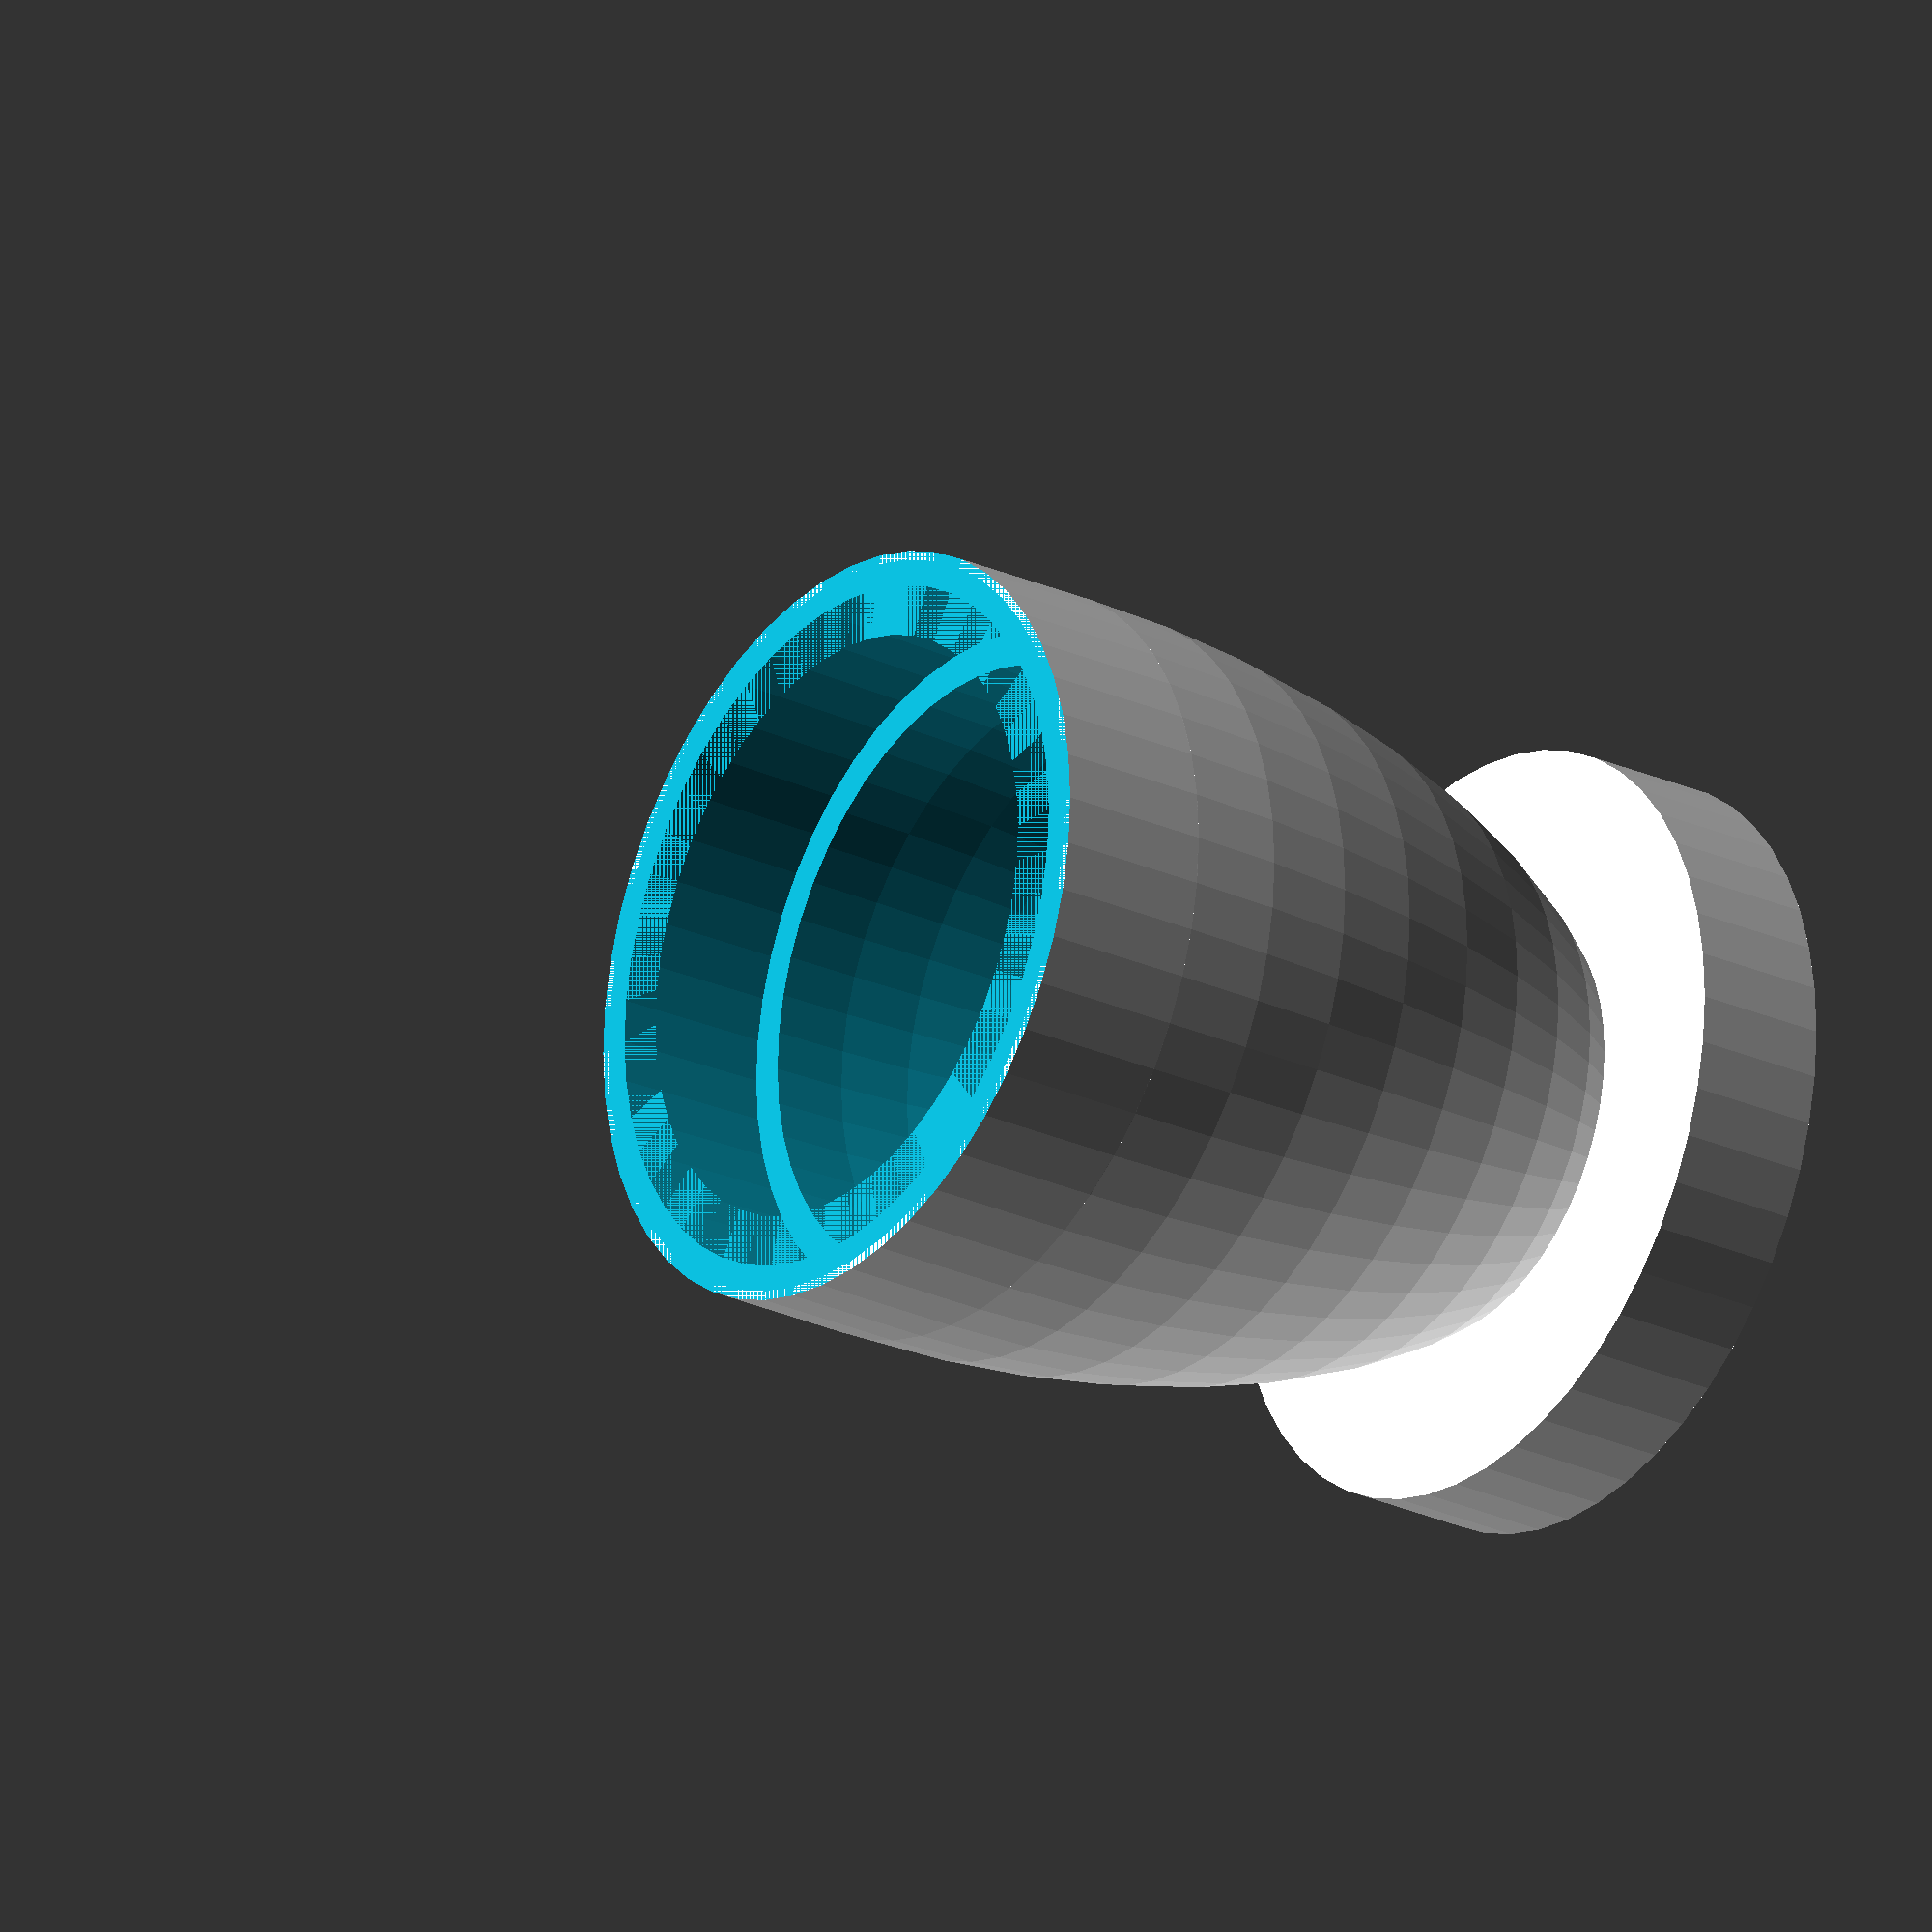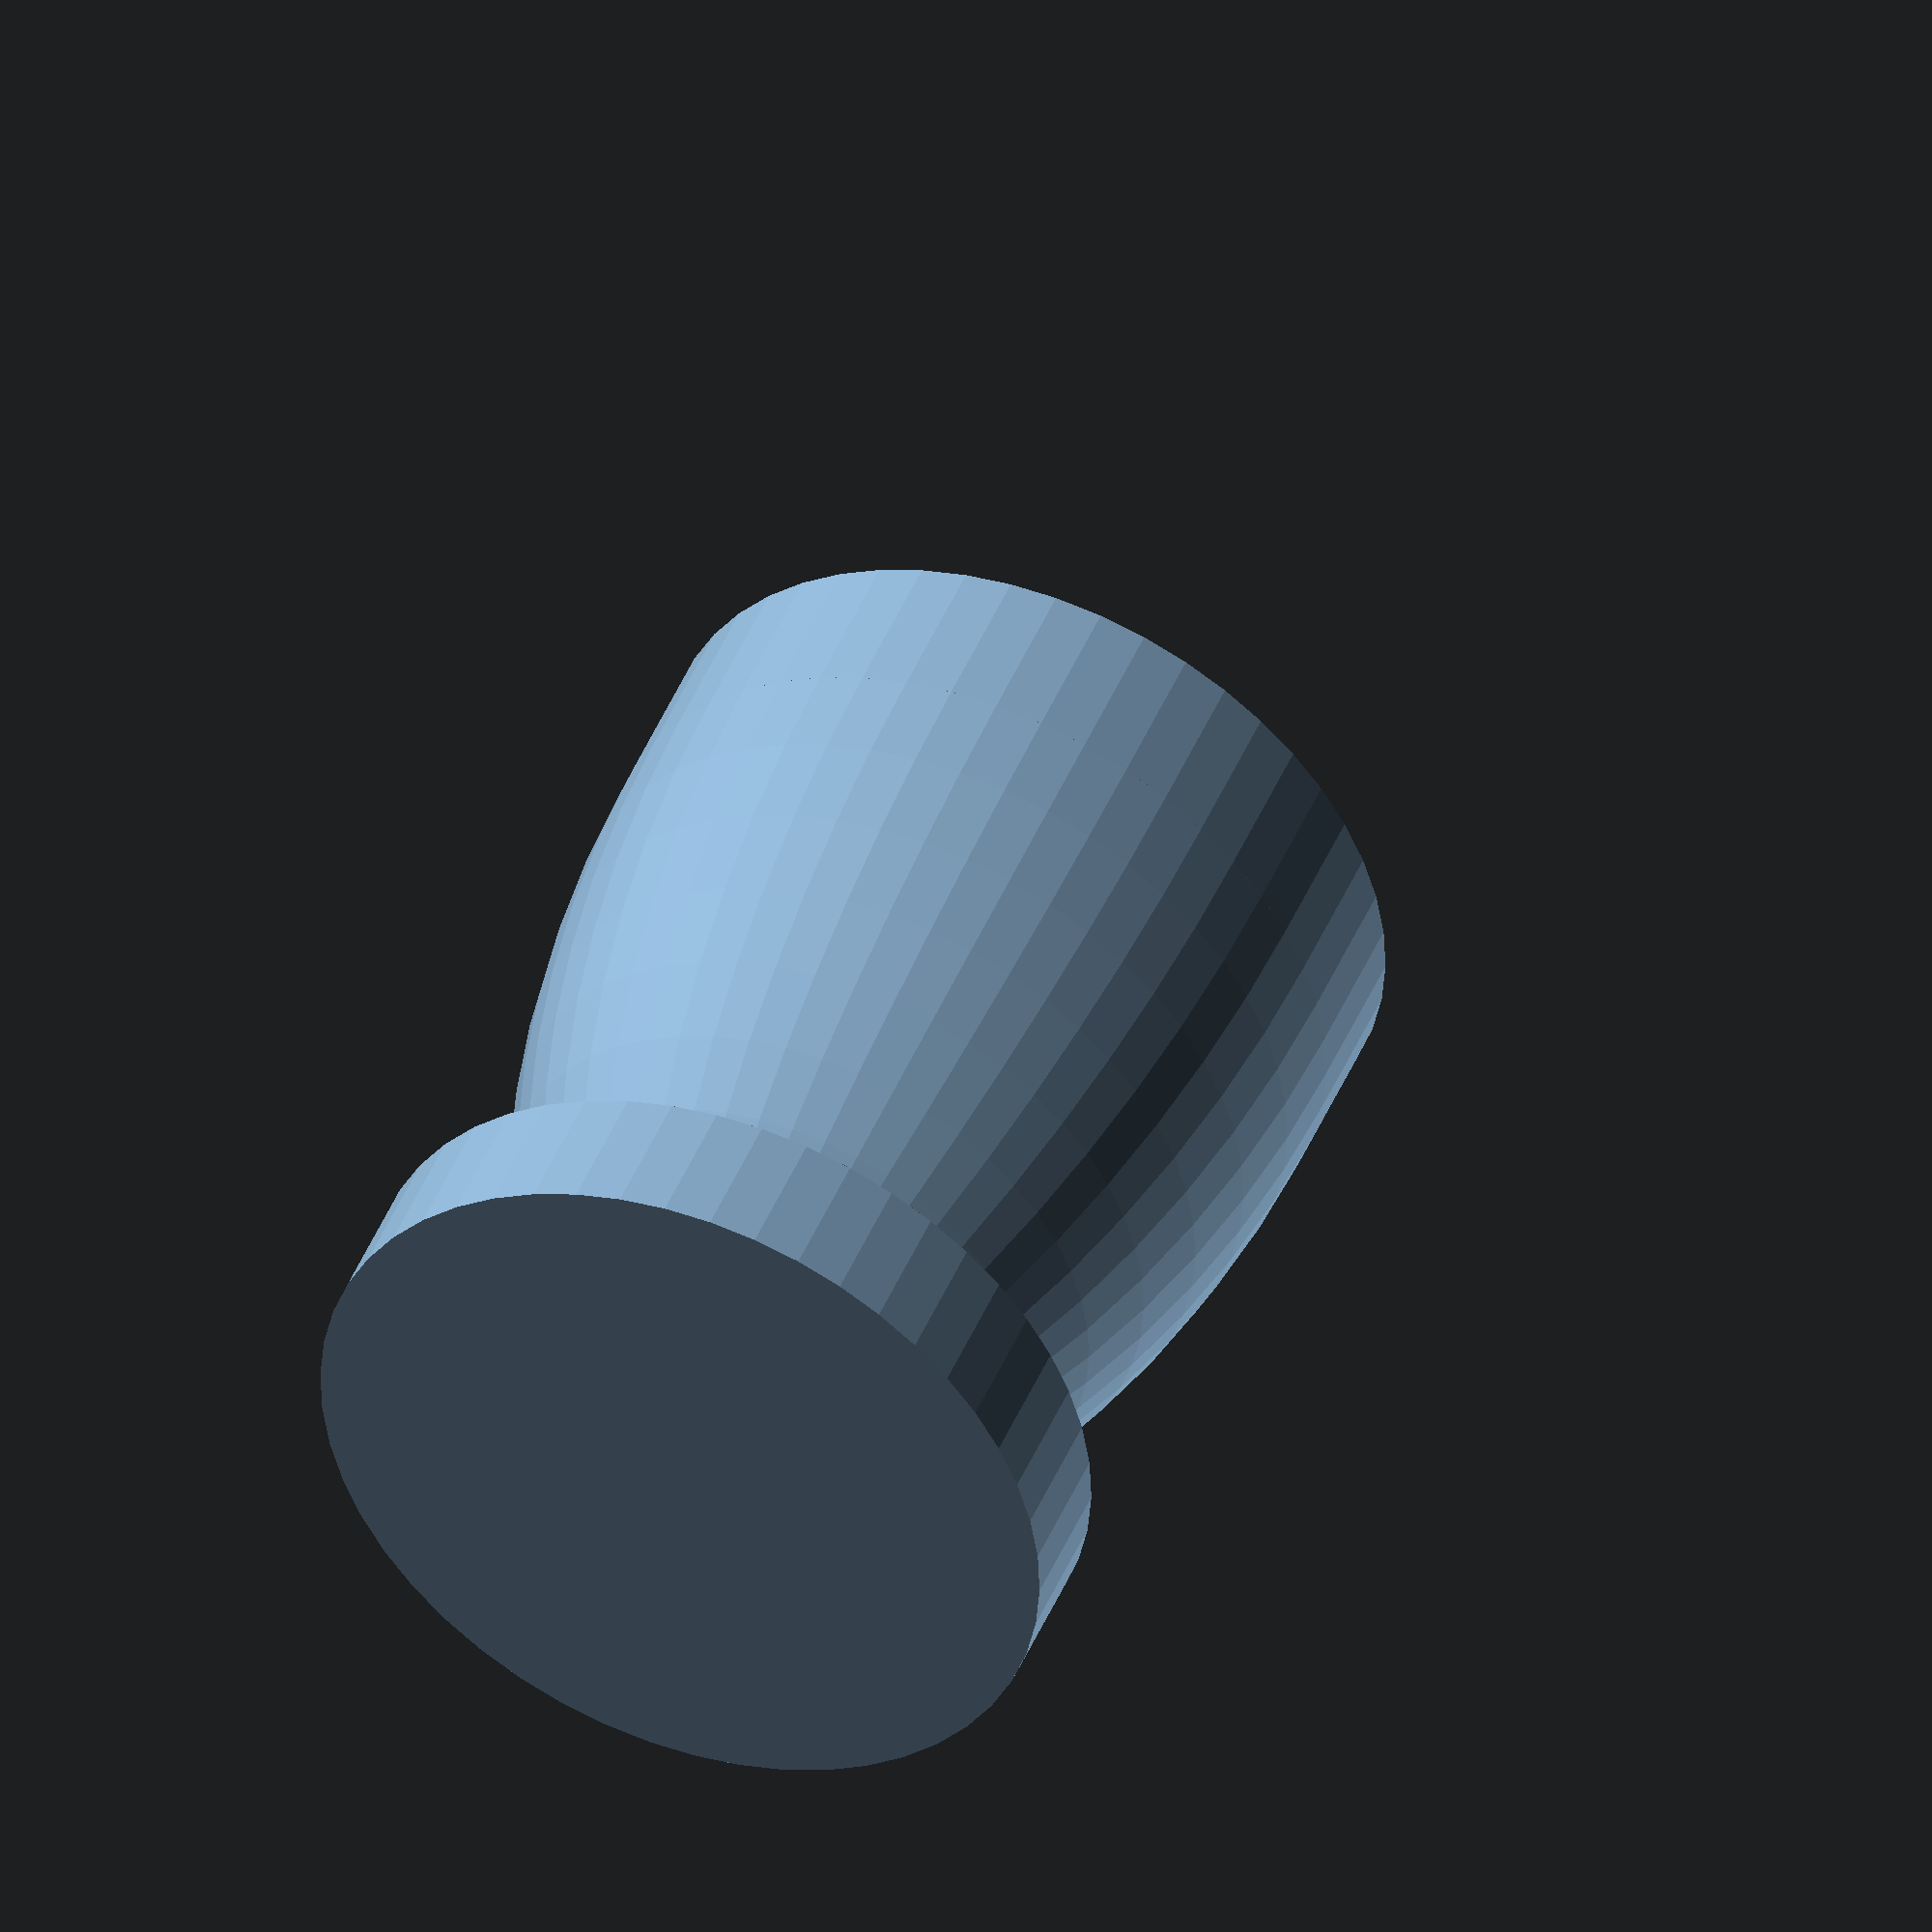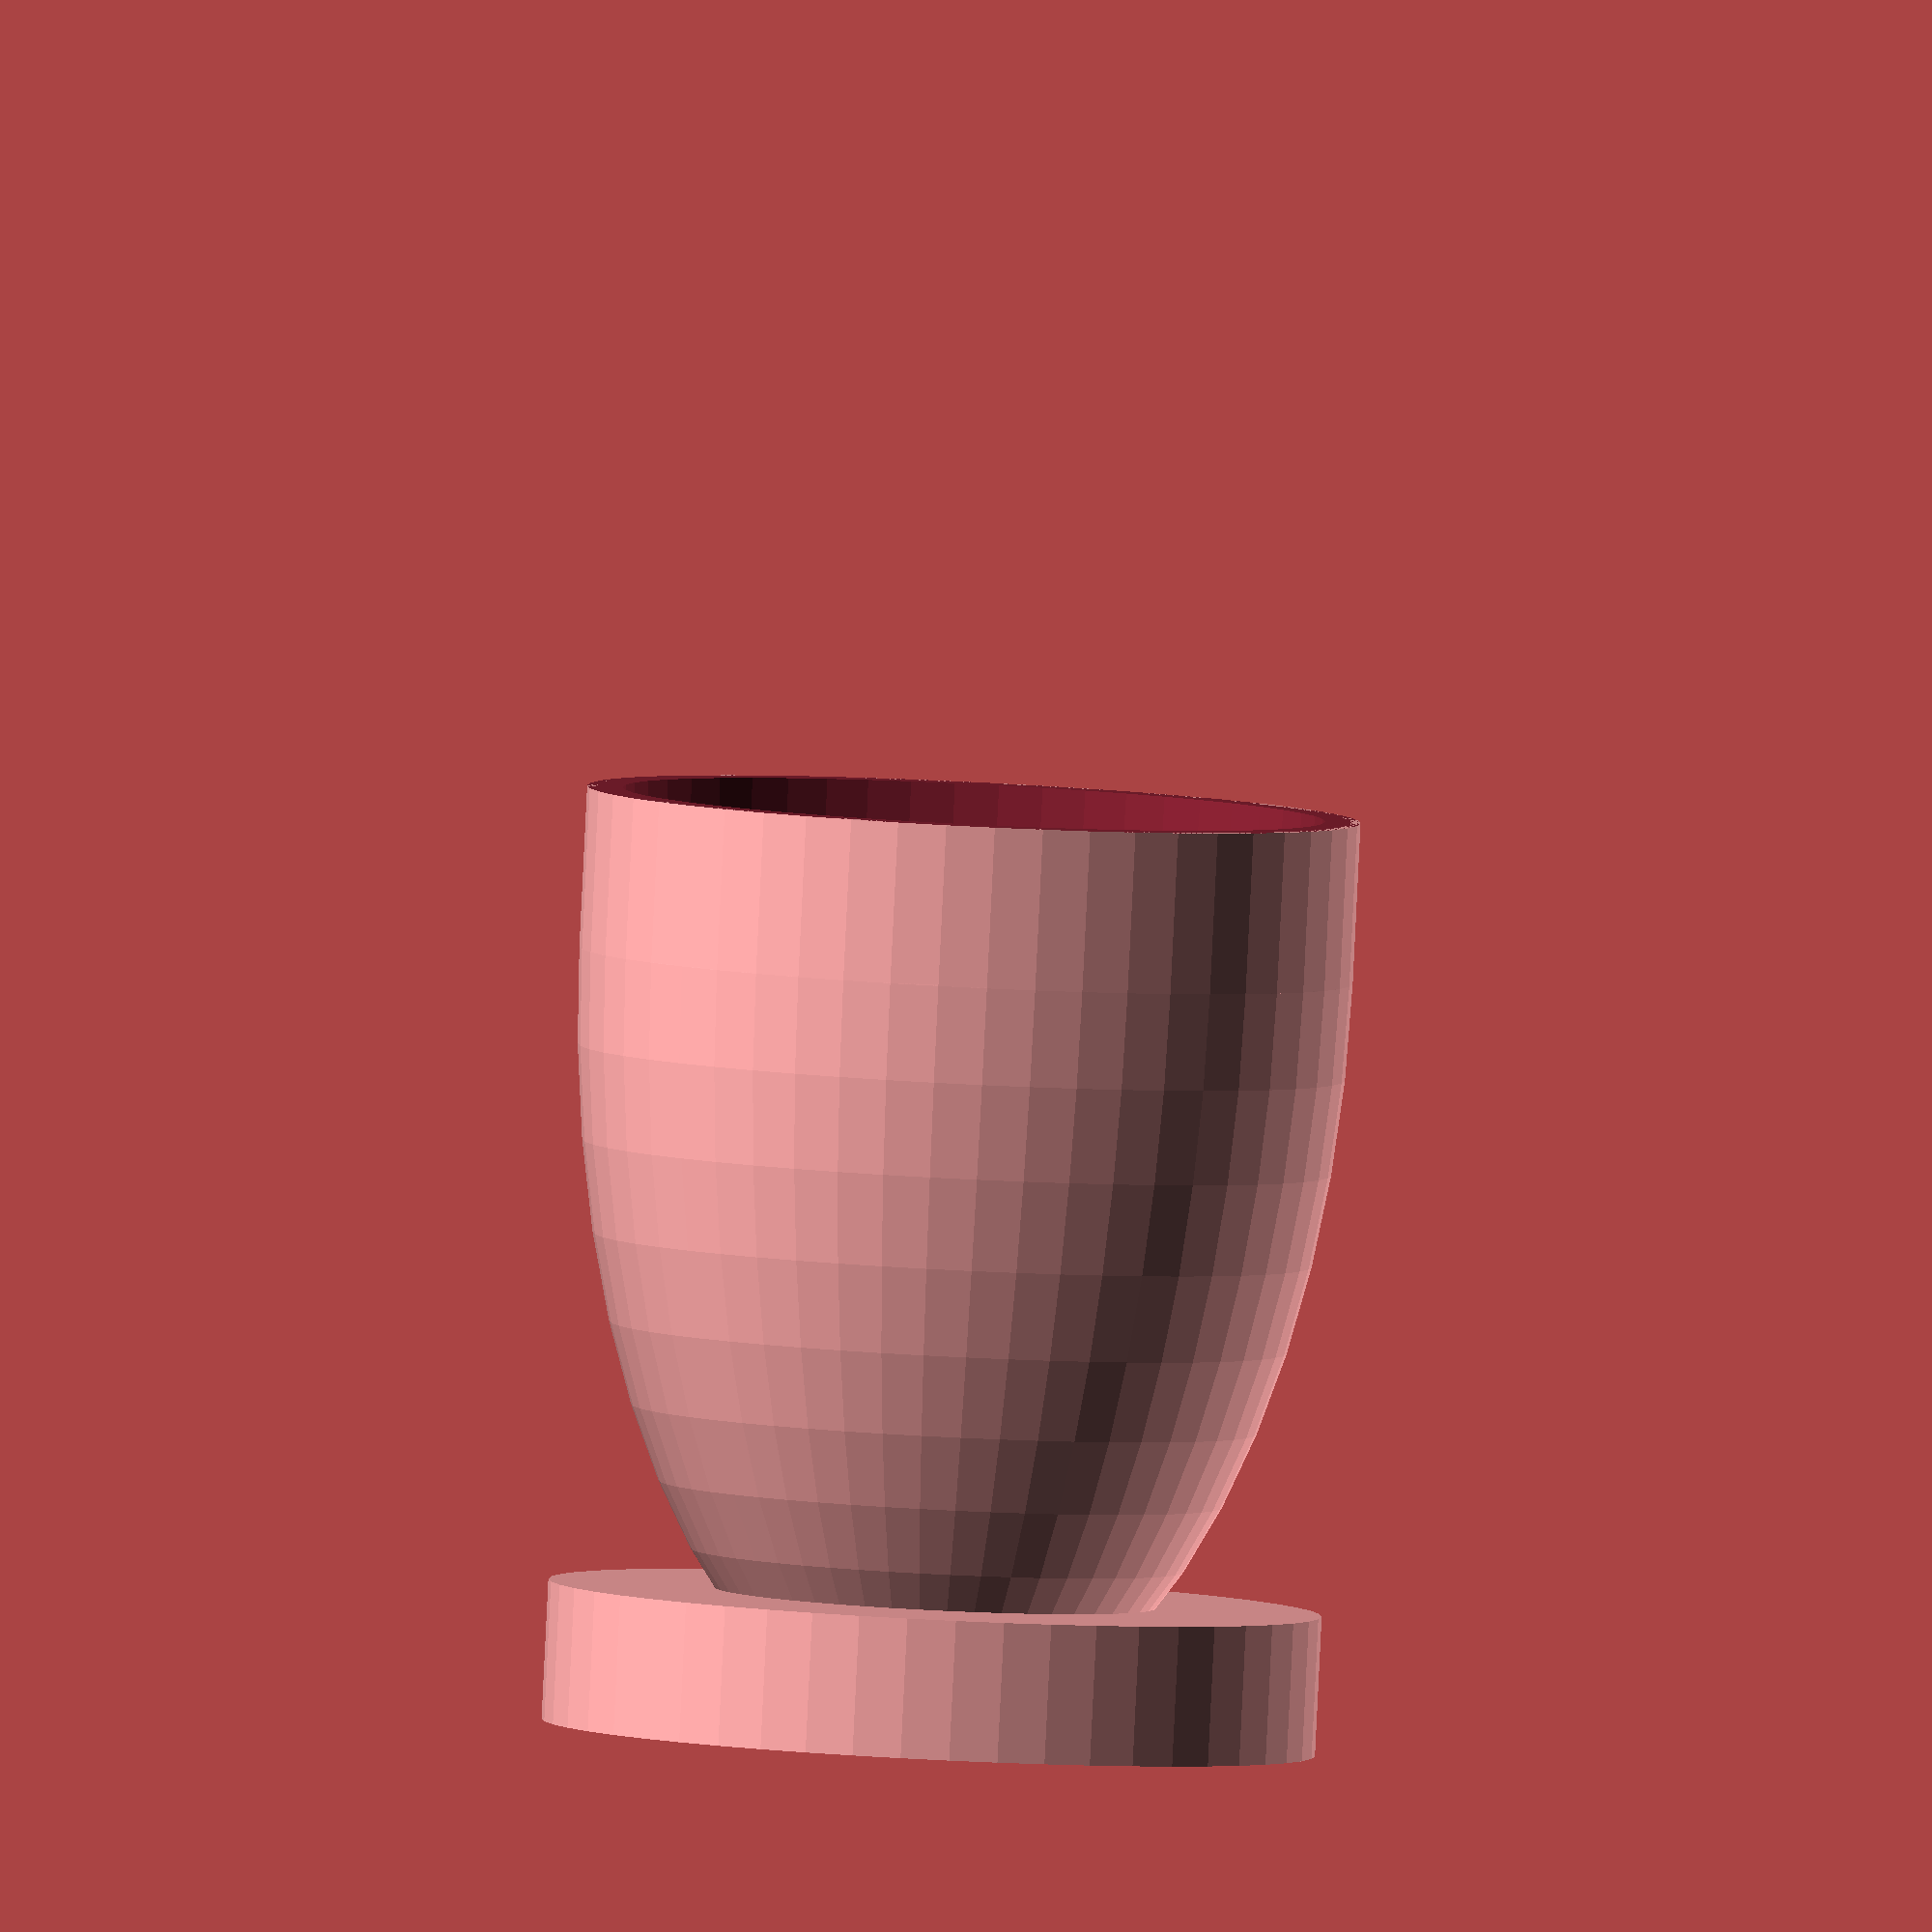
<openscad>
$fn = 50;

// Ice mold for the nose cone of a projectile
// Fits onto a PVC tube

// Inputs
INNER_RADIUS = 38.6/2; // Inner dimension of pipe
WALL_THICKNESS = 2.2 + 0.3; // Thickness of pipe wall, including easing clearance
OVERLAP = 10; // The size of the press-fit overlap onto the pipe
CASING_THICKNESS = 2.2; // Thickness of material around the nose

SQUEEZE = 0.3; // how much narrower does it get at the base?

LENGTH_MULTIPLIER = 2; // Ratio between length and radius

ALPHA = 55; // Angle of ellipsoid when it leaves base. This is calculated for a sphere

// What are you making
//size_test();
ice_mold();


// Calculated values
largeInnerRadius = INNER_RADIUS + WALL_THICKNESS;
outerRadius= largeInnerRadius + CASING_THICKNESS;
outerScale = 2; //(2 * INNER_DIAMETER) / (outerDiameter * sin(ALPHA));
totalHeight = LENGTH_MULTIPLIER * outerRadius;
baseHeight = (LENGTH_MULTIPLIER  * outerRadius) * (1-sin(ALPHA));
epsilon = 0.001; // Stops rendering errors in quick preview


// A test print of the sizes for the pipe
module size_test() {
    difference() {
        // Outer cylinder for the overlap
        cylinder(h=OVERLAP + 5, r=outerRadius);

        // Cut the inner cylinder for the overlap
        translate([0,0,5])
            cylinder(
                h=OVERLAP + epsilon,
                r1=largeInnerRadius-SQUEEZE,
                r2=largeInnerRadius
            );

        // Cut the inner cylinder for the overlap
        cylinder(h=5, r=INNER_RADIUS);
    }

}

// The actual ice mold
module ice_mold() {
    difference() {
        union() {
            // Outer ellipsoid
            scale([1,1,LENGTH_MULTIPLIER])
                sphere(r = outerRadius);

            // Handle at the bottom
            translate([0,0,-totalHeight])
                cylinder(r=outerRadius, h=baseHeight);

            // Outer cylinder for the overlap
            cylinder(h=OVERLAP, r=outerRadius);
        }
        
        // Cut the inner cylinder for the overlap
        cylinder(
            h=OVERLAP + epsilon,
            r1=largeInnerRadius-SQUEEZE,
            r2=largeInnerRadius
        );

        // Cut the inner ellipsoid
        scale([1,1,LENGTH_MULTIPLIER])
            sphere(r = INNER_RADIUS);
        // Remove top half
        translate([0,0,100 + OVERLAP])
            cube(size=[200,200,200], center=true);
        // Remove point of outer ellipsoid
    }
}
</openscad>
<views>
elev=204.5 azim=324.0 roll=127.1 proj=o view=wireframe
elev=134.1 azim=286.8 roll=338.3 proj=o view=wireframe
elev=266.7 azim=115.7 roll=182.8 proj=o view=wireframe
</views>
